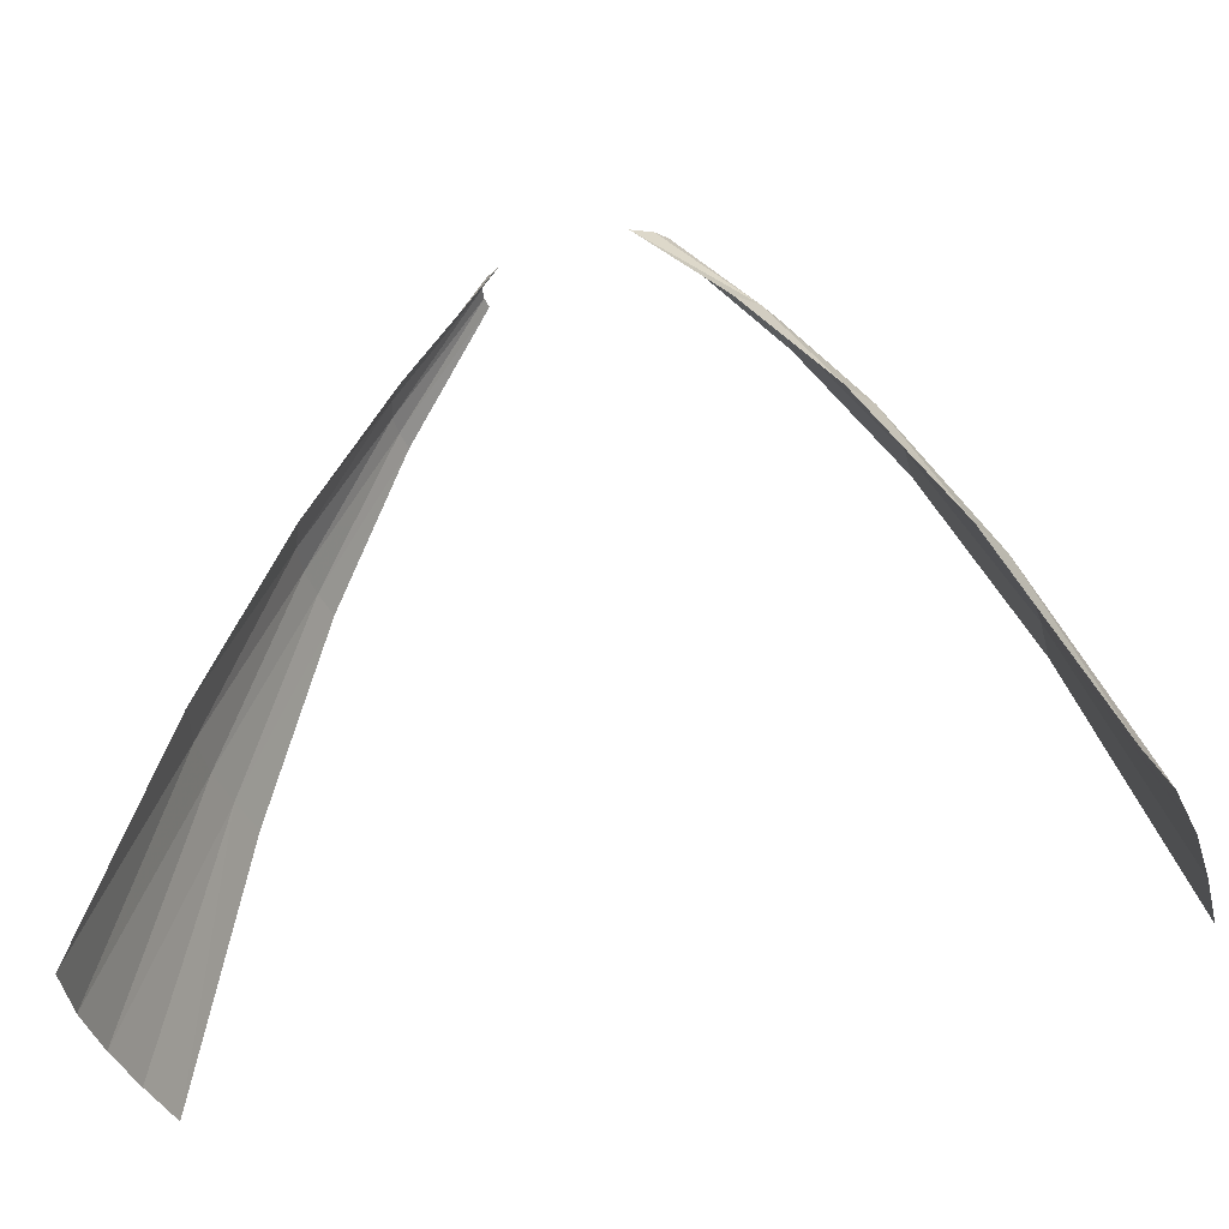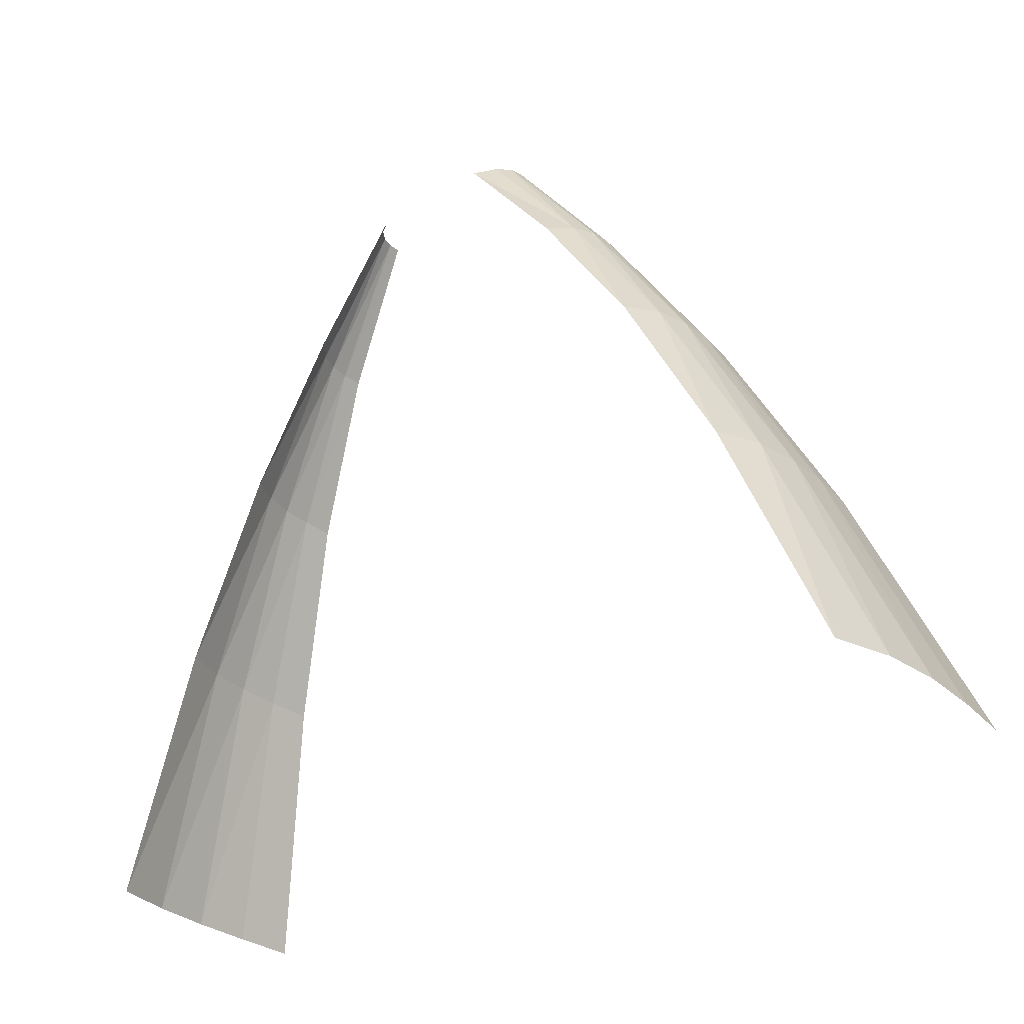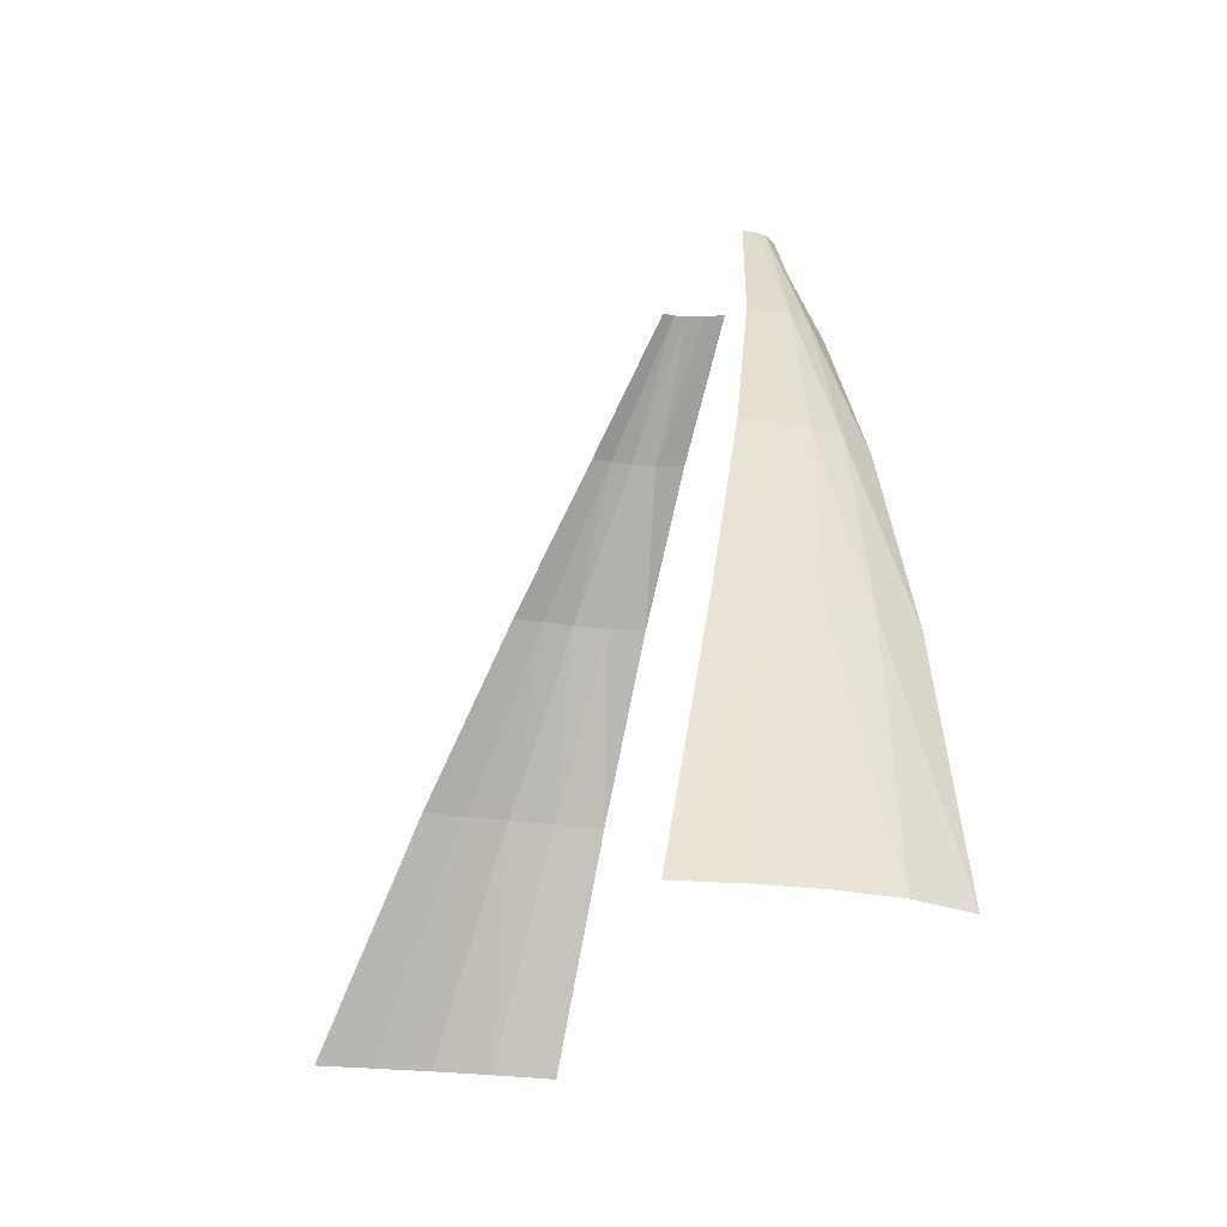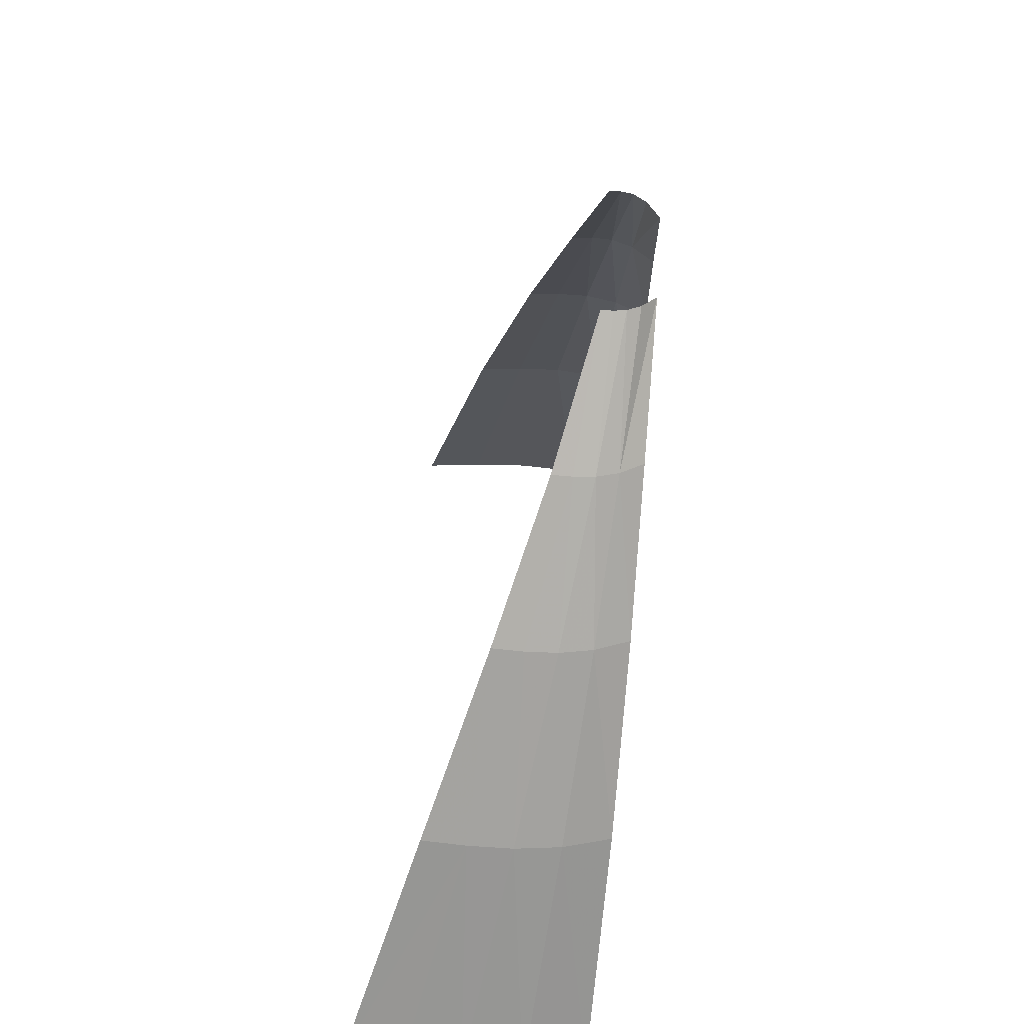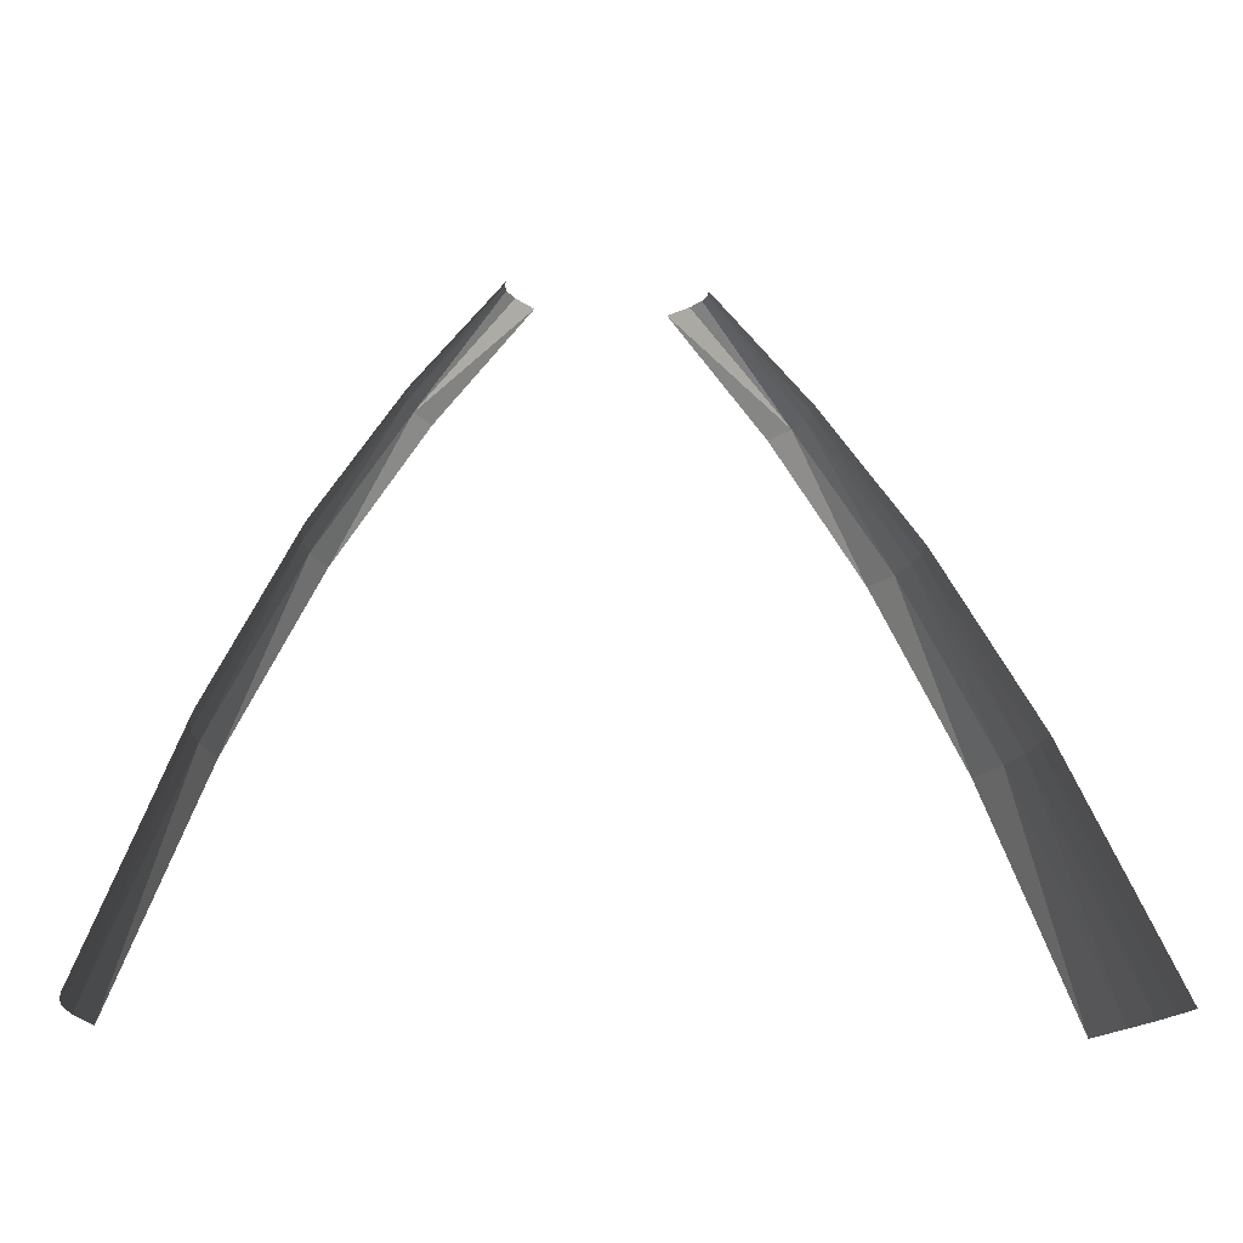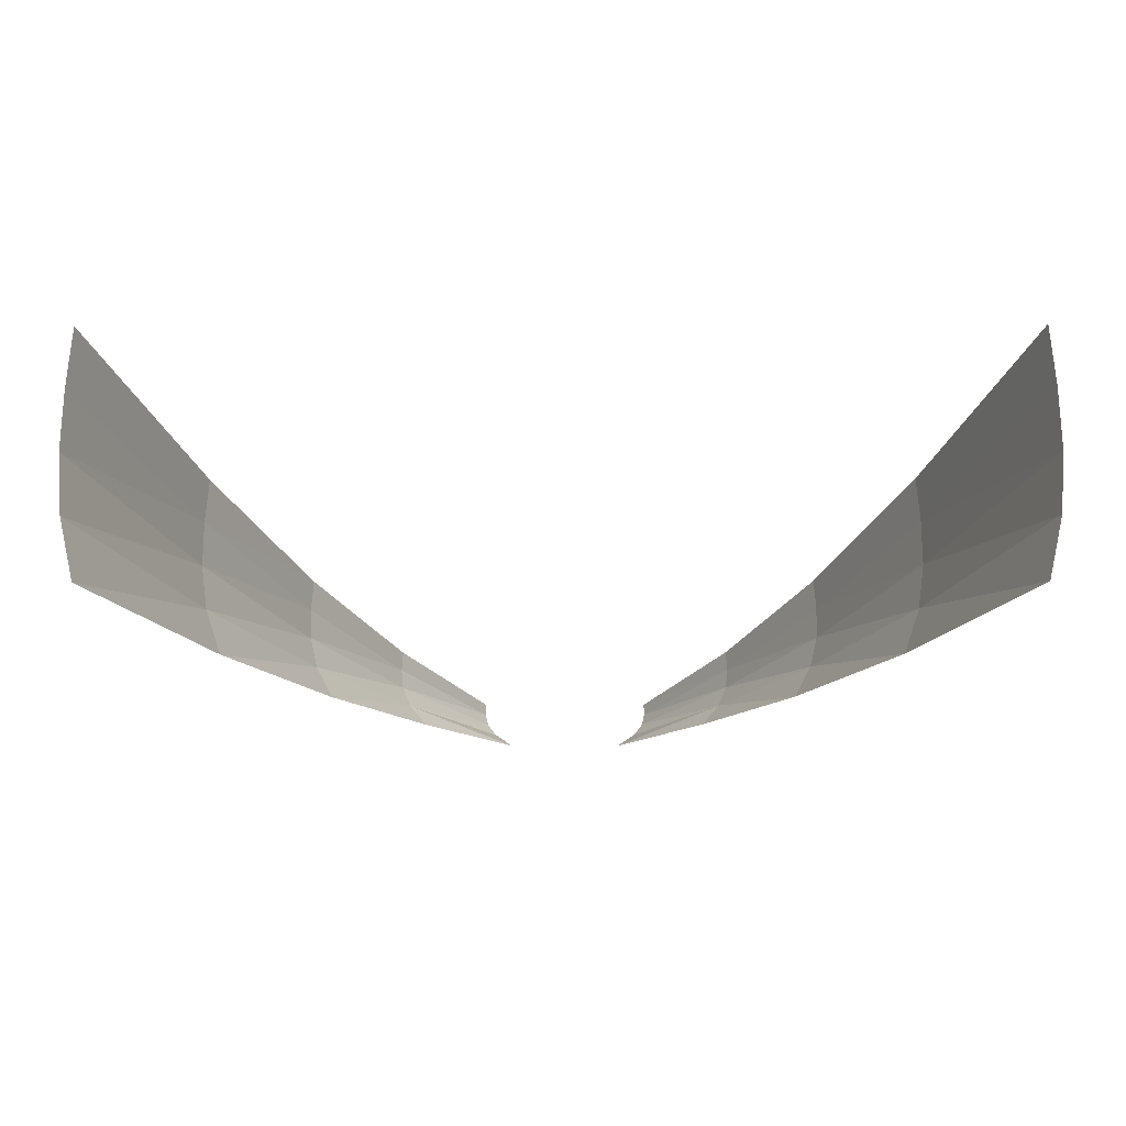
<metadata>
{"format":"obj","ext":"obj","renderer":"f3d","projection":"perspective","resolution":1024,"background":"white","views":[{"elev":-41.3,"azim":-160.5,"up":"+Y"},{"elev":-31.4,"azim":-140.0,"up":"+Y"},{"elev":-18.2,"azim":69.0,"up":"+Y"},{"elev":42.7,"azim":94.2,"up":"+Y"},{"elev":-14.1,"azim":-8.1,"up":"+Y"},{"elev":-14.6,"azim":0.4,"up":"+Z"}]}
</metadata>
<code>
g fx_bbg002_sk09_fbx_04
v 0.2792 0.06989 -0.0735
v 0.7068 -0.4767 -0.05645
v 0.7921 -0.4586 0.0454
v 0.3682 0.08873 -0.01044
v 1.121 -1.113 -0.03541
v 0.4114 0.09787 0.04794
v 1.202 -1.096 0.1167
v 1.537 -1.924 0.002568
v 0.8315 -0.4503 0.1426
v 0.4241 0.1005 0.1032
v 1.611 -1.909 0.2151
v 1.966 -2.995 0.07045
v 2.034 -2.98 0.3523
v 0.8403 -0.4484 0.2366
v 0.4214 0.09998 0.1569
v 0.8339 -0.4498 0.3291
v 1.236 -1.089 0.2641
v 1.64 -1.903 0.4229
v 2.055 -2.976 0.6294
v 1.24 -1.088 0.4084
v 1.229 -1.091 0.5511
v 1.638 -1.903 0.6276
v 2.047 -2.977 0.9035
v 1.62 -1.907 0.8307
v 2.023 -2.983 1.176
v -0.804 -0.4586 0.0454
v -0.7187 -0.4767 -0.05645
v -0.2911 0.06989 -0.0735
v -0.3801 0.08873 -0.01044
v -1.133 -1.113 -0.03541
v -0.4233 0.09787 0.04794
v -1.214 -1.096 0.1167
v -1.548 -1.924 0.002568
v -0.8434 -0.4503 0.1426
v -0.436 0.1005 0.1032
v -1.623 -1.909 0.2151
v -1.978 -2.995 0.07045
v -2.045 -2.98 0.3523
v -1.248 -1.089 0.2641
v -0.8522 -0.4484 0.2366
v -0.4333 0.09998 0.1569
v -0.8458 -0.4498 0.3291
v -1.651 -1.903 0.4229
v -2.067 -2.976 0.6294
v -1.252 -1.088 0.4084
v -1.241 -1.091 0.5511
v -1.65 -1.903 0.6276
v -2.059 -2.977 0.9035
v -1.632 -1.907 0.8307
v -2.035 -2.983 1.176
g fx_bbg002_sk09_fbx_04_0
f 3 2 1
f 4 3 1
f 5 2 3
f 3 4 6
f 7 5 3
f 8 5 7
f 9 3 6
f 7 3 9
f 9 6 10
f 11 8 7
f 12 8 11
f 13 12 11
f 14 9 10
f 14 10 15
f 16 14 15
f 17 7 9
f 11 7 17
f 17 9 14
f 13 11 18
f 18 11 17
f 19 13 18
f 20 14 16
f 20 17 14
f 18 17 20
f 21 20 16
f 19 18 22
f 22 18 20
f 22 20 21
f 23 19 22
f 24 22 21
f 25 23 22
f 24 25 22
f 28 27 26
f 29 28 26
f 26 27 30
f 31 29 26
f 32 26 30
f 32 30 33
f 34 31 26
f 34 26 32
f 35 31 34
f 36 32 33
f 36 33 37
f 38 36 37
f 39 34 32
f 39 32 36
f 40 35 34
f 40 34 39
f 41 35 40
f 42 41 40
f 43 36 38
f 43 39 36
f 44 43 38
f 45 40 39
f 42 40 45
f 45 39 43
f 46 42 45
f 47 43 44
f 47 45 43
f 46 45 47
f 48 47 44
f 49 46 47
f 48 50 47
f 50 49 47

</code>
